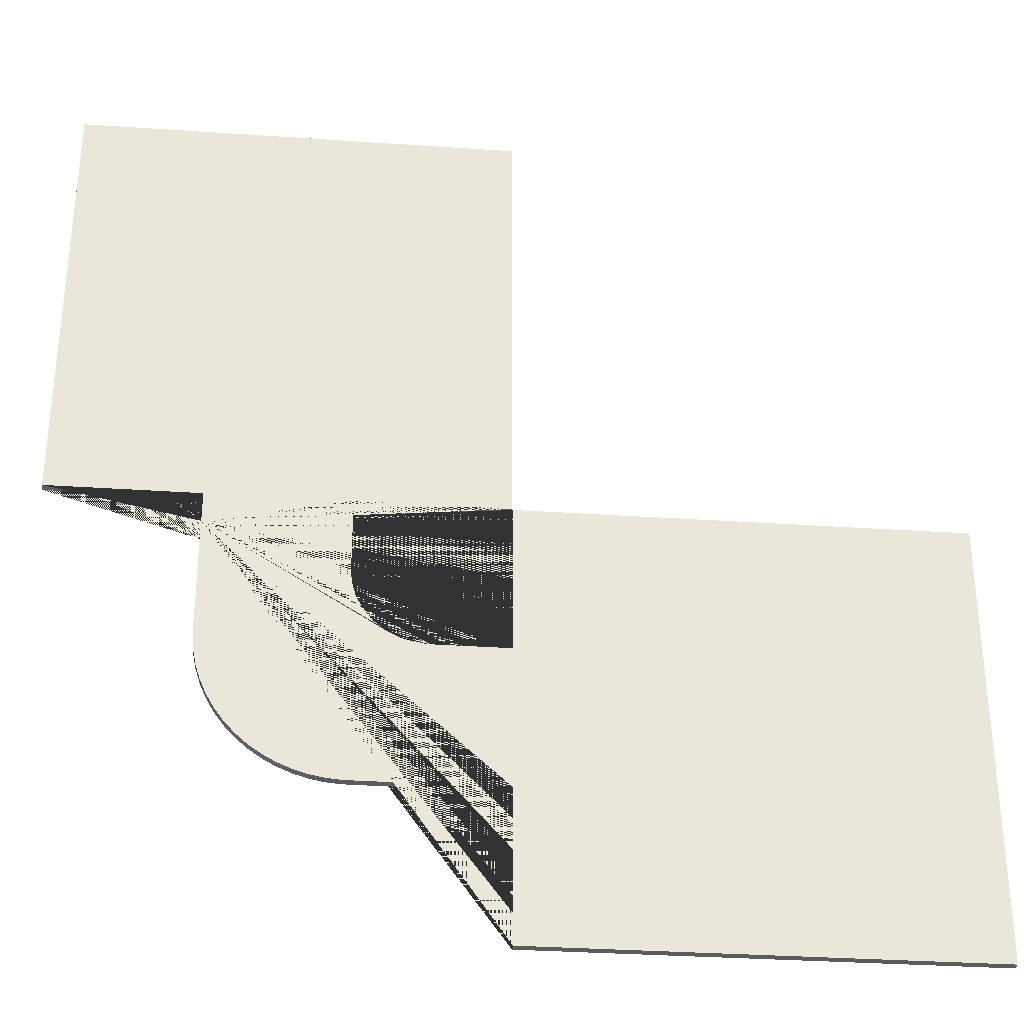
<metadata>
{"format":"obj","ext":"obj","renderer":"f3d","projection":"perspective","resolution":1024,"background":"white","views":[{"elev":-32.3,"azim":-5.5,"up":"+Z"}]}
</metadata>
<code>
v 2.452 3.1 -7.558
v 2.452 3.1 -5.005
v 2.452 3.1 -2.452
v 5.005 3.1 -7.558
v 7.558 3.1 -7.558
v 3.3 3.1 -5
v 3.64 3.1 -5
v 3.98 3.1 -5
v 4.32 3.1 -5
v 4.66 3.1 -5
v 5 3.1 -5
v 3.729 3.1 -2.452
v 2.452 3.1 -3.729
v 3.729 3.1 -3.729
v 3.729 3.1 -4.367
v 3.091 3.1 -3.729
v 2.452 3.1 -4.367
v 3.091 3.1 -5.005
v 3.091 3.1 -4.367
v 1.176 3.1 -2.452
v 1.176 3.1 -3.729
v 2.452 3.1 -6.281
v 3.729 3.1 -7.558
v 4.367 3.1 -3.729
v 4.367 3.1 -4.367
v 5 3.1 -4.583
v 5 3.1 -4.167
v 5 3.1 -3.75
v 5 3.1 -3.333
v 5 3.1 -2.917
v 5 3.1 -2.5
v 5 3.1 -2.083
v 5 3.1 -1.667
v 5 3.1 -1.25
v 5 3.1 -0.8333
v 5 3.1 -0.4167
v 5 3.1 0
v 4.367 3.1 -2.452
v 3.729 3.1 -3.091
v 4.367 3.1 -3.091
v 2.452 3.1 -1.176
v 3.729 3.1 -1.176
v 4.367 3.1 -1.176
v 3.729 3.1 -1.814
v 4.367 3.1 -1.814
v 3.729 3.1 -0.538
v 4.367 3.1 -0.538
v 4.583 3.1 0
v 4.167 3.1 0
v 3.75 3.1 0
v 3.333 3.1 0
v 2.917 3.1 0
v 2.5 3.1 0
v 2.083 3.1 0
v 1.667 3.1 0
v 1.25 3.1 0
v 0.8333 3.1 0
v 0.4167 3.1 0
v 0 3.1 0
v 2.452 3.1 -0.538
v 3.091 3.1 -1.176
v 3.091 3.1 -0.538
v 1.176 3.1 -1.176
v 1.176 3.1 -0.538
v 1.814 3.1 -1.176
v 1.814 3.1 -0.538
v 0.538 3.1 -1.176
v 0.538 3.1 -0.538
v 0 3.1 -0.4167
v 0 3.1 -0.8333
v 0 3.1 -1.25
v 0 3.1 -1.667
v 0 3.1 -2.083
v 0 3.1 -2.5
v 0 3.1 -2.917
v 0 3.1 -3.333
v 0 3.1 -3.75
v 0 3.1 -4.167
v 0 3.1 -4.583
v 0 3.1 -5
v 1.176 3.1 -1.814
v 0.538 3.1 -2.452
v 0.538 3.1 -1.814
v 1.176 3.1 -3.091
v 0.538 3.1 -3.729
v 0.538 3.1 -3.091
v 1.176 3.1 -4.367
v 0.538 3.1 -4.367
v 0.425 3.1 -5
v 0.85 3.1 -5
v 1.275 3.1 -5
v 1.7 3.1 -5
v 1.814 3.1 -3.729
v 1.814 3.1 -5.005
v 1.814 3.1 -4.367
v 5.01 3.1 -8.31
v 5.01 3.1 -8.65
v 5.01 3.1 -8.99
v 5.01 3.1 -9.33
v 5.01 3.1 -9.67
v 5.01 3.1 -10.01
v 7.558 3.1 -8.834
v 6.281 3.1 -7.558
v 6.281 3.1 -8.834
v 6.281 3.1 -8.196
v 5.643 3.1 -7.558
v 5.005 3.1 -8.196
v 5.643 3.1 -8.834
v 5.643 3.1 -8.196
v 7.558 3.1 -6.281
v 6.281 3.1 -6.281
v 6.281 3.1 -9.472
v 5.643 3.1 -9.472
v 5.427 3.1 -10.01
v 5.843 3.1 -10.01
v 6.26 3.1 -10.01
v 6.677 3.1 -10.01
v 7.093 3.1 -10.01
v 7.51 3.1 -10.01
v 7.927 3.1 -10.01
v 8.343 3.1 -10.01
v 8.76 3.1 -10.01
v 9.177 3.1 -10.01
v 9.593 3.1 -10.01
v 10.01 3.1 -10.01
v 7.558 3.1 -9.472
v 6.919 3.1 -8.834
v 6.919 3.1 -9.472
v 8.834 3.1 -7.558
v 8.834 3.1 -8.834
v 8.834 3.1 -9.472
v 8.196 3.1 -8.834
v 8.196 3.1 -9.472
v 9.472 3.1 -8.834
v 9.472 3.1 -9.472
v 10.01 3.1 -9.593
v 10.01 3.1 -9.177
v 10.01 3.1 -8.76
v 10.01 3.1 -8.343
v 10.01 3.1 -7.927
v 10.01 3.1 -7.51
v 10.01 3.1 -7.093
v 10.01 3.1 -6.677
v 10.01 3.1 -6.26
v 10.01 3.1 -5.843
v 10.01 3.1 -5.427
v 10.01 3.1 -5.01
v 9.472 3.1 -7.558
v 8.834 3.1 -8.196
v 9.472 3.1 -8.196
v 8.834 3.1 -6.281
v 9.472 3.1 -6.281
v 8.834 3.1 -6.919
v 9.472 3.1 -6.919
v 8.834 3.1 -5.643
v 9.472 3.1 -5.643
v 9.593 3.1 -5.01
v 9.177 3.1 -5.01
v 8.76 3.1 -5.01
v 8.343 3.1 -5.01
v 7.927 3.1 -5.01
v 7.51 3.1 -5.01
v 7.093 3.1 -5.01
v 6.677 3.1 -5.01
v 6.26 3.1 -5.01
v 5.843 3.1 -5.01
v 5.427 3.1 -5.01
v 5.01 3.1 -5.01
v 7.558 3.1 -5.643
v 8.196 3.1 -6.281
v 8.196 3.1 -5.643
v 6.281 3.1 -5.643
v 6.919 3.1 -6.281
v 6.919 3.1 -5.643
v 5.643 3.1 -6.281
v 5.643 3.1 -5.643
v 5.01 3.1 -5.435
v 5.01 3.1 -5.86
v 5.01 3.1 -6.285
v 5.01 3.1 -6.71
v 6.281 3.1 -6.919
v 5.005 3.1 -6.919
v 5.643 3.1 -6.919
v 1.7 3.1 -5.174
v 1.7 3.1 -5.348
v 1.7 3.1 -5.513
v 1.7 3.1 -5.695
v 1.7 3.1 -5.869
v 1.7 3.1 -6.043
v 1.7 3.1 -6.217
v 1.7 3.1 -6.391
v 1.7 3.1 -6.564
v 1.702 3.1 -6.738
v 1.719 3.1 -6.906
v 1.754 3.1 -7.073
v 1.807 3.1 -7.24
v 1.882 3.1 -7.409
v 1.969 3.1 -7.559
v 2.075 3.1 -7.704
v 2.197 3.1 -7.837
v 2.333 3.1 -7.957
v 2.48 3.1 -8.06
v 2.635 3.1 -8.145
v 2.796 3.1 -8.213
v 2.959 3.1 -8.262
v 3.121 3.1 -8.293
v 3.291 3.1 -8.309
v 3.446 3.1 -8.31
v 3.619 3.1 -8.31
v 3.793 3.1 -8.31
v 3.967 3.1 -8.31
v 4.141 3.1 -8.31
v 4.315 3.1 -8.31
v 4.489 3.1 -8.31
v 4.662 3.1 -8.31
v 4.836 3.1 -8.31
v 1.814 3.1 -4.686
v 1.495 3.1 -4.367
v 1.176 3.1 -4.686
v 1.495 3.1 -4.686
v 2.452 3.1 -5.643
v 1.814 3.1 -6.281
v 1.814 3.1 -5.643
v 1.814 3.1 -5.324
v 1.814 3.1 -5.962
v 2.452 3.1 -6.919
v 1.814 3.1 -6.919
v 1.814 3.1 -6.6
v 2.452 3.1 -7.238
v 2.133 3.1 -6.919
v 2.133 3.1 -7.558
v 2.133 3.1 -7.238
v 3.729 3.1 -6.919
v 3.091 3.1 -6.281
v 3.091 3.1 -7.558
v 3.091 3.1 -6.919
v 2.452 3.1 -7.877
v 3.729 3.1 -8.196
v 3.091 3.1 -8.196
v 3.091 3.1 -7.877
v 2.772 3.1 -7.558
v 2.772 3.1 -7.877
v 3.41 3.1 -8.196
v 4.367 3.1 -7.558
v 4.367 3.1 -8.196
v 4.048 3.1 -8.196
v 4.686 3.1 -8.196
v 5.643 3.1 -8.515
v 5.324 3.1 -8.196
v 5.324 3.1 -8.834
v 5.324 3.1 -8.515
v 4.84 3.1 -6.71
v 4.671 3.1 -6.71
v 4.501 3.1 -6.71
v 4.332 3.1 -6.71
v 4.155 3.1 -6.71
v 3.997 3.1 -6.695
v 3.833 3.1 -6.647
v 3.679 3.1 -6.566
v 3.544 3.1 -6.453
v 3.435 3.1 -6.316
v 3.357 3.1 -6.163
v 3.313 3.1 -6.004
v 3.3 3.1 -5.855
v 3.3 3.1 -5.678
v 3.3 3.1 -5.509
v 3.3 3.1 -5.339
v 3.3 3.1 -5.17
v 5.643 3.1 -6.6
v 5.324 3.1 -6.281
v 5.324 3.1 -6.919
v 5.324 3.1 -6.6
v 4.367 3.1 -6.919
v 4.686 3.1 -6.919
v 4.048 3.1 -6.919
v 3.091 3.1 -6.6
v 3.41 3.1 -6.919
v 3.41 3.1 -6.6
v 3.091 3.1 -5.643
v 3.091 3.1 -5.962
v 3.091 3.1 -5.324
v 3.729 3.1 -4.686
v 3.41 3.1 -4.367
v 3.091 3.1 -4.686
v 3.41 3.1 -4.686
v 3.3 3.1 -5
v 5 3.1 -5
v 3.3 3 -5
v 5 3 -5
v 4.66 3.1 -5
v 4.32 3.1 -5
v 3.98 3.1 -5
v 3.64 3.1 -5
v 3.64 3 -5
v 3.98 3 -5
v 4.32 3 -5
v 4.66 3 -5
v 5 3.1 -5
v 5 3.1 -1.667
v 5 3.1 0
v 5 3 -5
v 5 3 -3.333
v 5 3 -1.667
v 5 3 0
v 5 3.1 -0.4167
v 5 3.1 -0.8333
v 5 3.1 -1.25
v 5 3.1 -2.083
v 5 3.1 -2.5
v 5 3.1 -2.917
v 5 3.1 -3.333
v 5 3.1 -3.75
v 5 3.1 -4.167
v 5 3.1 -4.583
v 5 3 -4.583
v 5 3 -4.167
v 5 3 -3.75
v 5 3 -2.917
v 5 3 -2.5
v 5 3 -2.083
v 5 3 -1.25
v 5 3 -0.8333
v 5 3 -0.4167
v 5 3.1 0
v 1.667 3.1 0
v 0 3.1 0
v 5 3 0
v 3.333 3 0
v 1.667 3 0
v 0 3 0
v 0.4167 3.1 0
v 0.8333 3.1 0
v 1.25 3.1 0
v 2.083 3.1 0
v 2.5 3.1 0
v 2.917 3.1 0
v 3.333 3.1 0
v 3.75 3.1 0
v 4.167 3.1 0
v 4.583 3.1 0
v 4.583 3 0
v 4.167 3 0
v 3.75 3 0
v 2.917 3 0
v 2.5 3 0
v 2.083 3 0
v 1.25 3 0
v 0.8333 3 0
v 0.4167 3 0
v 0 3.1 0
v 0 3.1 -3.333
v 0 3.1 -5
v 0 3 0
v 0 3 -1.667
v 0 3 -3.333
v 0 3 -5
v 0 3.1 -4.583
v 0 3.1 -4.167
v 0 3.1 -3.75
v 0 3.1 -2.917
v 0 3.1 -2.5
v 0 3.1 -2.083
v 0 3.1 -1.667
v 0 3.1 -1.25
v 0 3.1 -0.8333
v 0 3.1 -0.4167
v 0 3 -0.4167
v 0 3 -0.8333
v 0 3 -1.25
v 0 3 -2.083
v 0 3 -2.5
v 0 3 -2.917
v 0 3 -3.75
v 0 3 -4.167
v 0 3 -4.583
v 0 3.1 -5
v 1.7 3.1 -5
v 0 3 -5
v 1.7 3 -5
v 1.275 3.1 -5
v 0.85 3.1 -5
v 0.425 3.1 -5
v 0.425 3 -5
v 0.85 3 -5
v 1.275 3 -5
v 1.7 3.1 -5
v 1.7 3.1 -5.174
v 1.7 3.1 -5.348
v 1.7 3.1 -5.513
v 1.7 3.1 -5.695
v 1.7 3.1 -5.869
v 1.7 3.1 -6.043
v 1.7 3.1 -6.217
v 1.7 3.1 -6.391
v 1.7 3.1 -6.564
v 1.702 3.1 -6.738
v 1.719 3.1 -6.906
v 1.754 3.1 -7.073
v 1.807 3.1 -7.24
v 1.882 3.1 -7.409
v 1.969 3.1 -7.559
v 2.075 3.1 -7.704
v 2.197 3.1 -7.837
v 2.333 3.1 -7.957
v 2.48 3.1 -8.06
v 2.635 3.1 -8.145
v 2.796 3.1 -8.213
v 2.959 3.1 -8.262
v 3.121 3.1 -8.293
v 3.291 3.1 -8.309
v 3.446 3.1 -8.31
v 3.619 3.1 -8.31
v 3.793 3.1 -8.31
v 3.967 3.1 -8.31
v 4.141 3.1 -8.31
v 4.315 3.1 -8.31
v 4.489 3.1 -8.31
v 4.662 3.1 -8.31
v 4.836 3.1 -8.31
v 5.01 3.1 -8.31
v 1.7 3 -5
v 1.7 3 -5.174
v 1.7 3 -5.348
v 1.7 3 -5.513
v 1.7 3 -5.695
v 1.7 3 -5.869
v 1.7 3 -6.043
v 1.7 3 -6.217
v 1.7 3 -6.391
v 1.7 3 -6.564
v 1.702 3 -6.738
v 1.719 3 -6.906
v 1.754 3 -7.073
v 1.807 3 -7.24
v 1.882 3 -7.409
v 1.969 3 -7.559
v 2.075 3 -7.704
v 2.197 3 -7.837
v 2.333 3 -7.957
v 2.48 3 -8.06
v 2.635 3 -8.145
v 2.796 3 -8.213
v 2.959 3 -8.262
v 3.121 3 -8.293
v 3.291 3 -8.309
v 3.446 3 -8.31
v 3.619 3 -8.31
v 3.793 3 -8.31
v 3.967 3 -8.31
v 4.141 3 -8.31
v 4.315 3 -8.31
v 4.489 3 -8.31
v 4.662 3 -8.31
v 4.836 3 -8.31
v 5.01 3 -8.31
v 5.01 3.1 -8.31
v 5.01 3.1 -10.01
v 5.01 3 -8.31
v 5.01 3 -10.01
v 5.01 3.1 -9.67
v 5.01 3.1 -9.33
v 5.01 3.1 -8.99
v 5.01 3.1 -8.65
v 5.01 3 -8.65
v 5.01 3 -8.99
v 5.01 3 -9.33
v 5.01 3 -9.67
v 5.01 3.1 -10.01
v 8.343 3.1 -10.01
v 10.01 3.1 -10.01
v 5.01 3 -10.01
v 6.677 3 -10.01
v 8.343 3 -10.01
v 10.01 3 -10.01
v 9.593 3.1 -10.01
v 9.177 3.1 -10.01
v 8.76 3.1 -10.01
v 7.927 3.1 -10.01
v 7.51 3.1 -10.01
v 7.093 3.1 -10.01
v 6.677 3.1 -10.01
v 6.26 3.1 -10.01
v 5.843 3.1 -10.01
v 5.427 3.1 -10.01
v 5.427 3 -10.01
v 5.843 3 -10.01
v 6.26 3 -10.01
v 7.093 3 -10.01
v 7.51 3 -10.01
v 7.927 3 -10.01
v 8.76 3 -10.01
v 9.177 3 -10.01
v 9.593 3 -10.01
v 10.01 3.1 -10.01
v 10.01 3.1 -6.677
v 10.01 3.1 -5.01
v 10.01 3 -10.01
v 10.01 3 -8.343
v 10.01 3 -5.01
v 10.01 3.1 -5.427
v 10.01 3.1 -5.843
v 10.01 3.1 -6.26
v 10.01 3.1 -7.093
v 10.01 3.1 -7.51
v 10.01 3.1 -7.927
v 10.01 3.1 -8.343
v 10.01 3.1 -8.76
v 10.01 3.1 -9.177
v 10.01 3.1 -9.593
v 10.01 3 -9.593
v 10.01 3 -9.177
v 10.01 3 -8.76
v 10.01 3 -7.927
v 10.01 3 -7.51
v 10.01 3 -7.093
v 10.01 3 -6.677
v 10.01 3 -6.26
v 10.01 3 -5.843
v 10.01 3 -5.427
v 10.01 3.1 -5.01
v 6.677 3.1 -5.01
v 5.01 3.1 -5.01
v 10.01 3 -5.01
v 5.01 3 -5.01
v 5.427 3.1 -5.01
v 5.843 3.1 -5.01
v 6.26 3.1 -5.01
v 7.093 3.1 -5.01
v 7.51 3.1 -5.01
v 7.927 3.1 -5.01
v 8.343 3.1 -5.01
v 8.76 3.1 -5.01
v 9.177 3.1 -5.01
v 9.593 3.1 -5.01
v 9.593 3 -5.01
v 9.177 3 -5.01
v 8.76 3 -5.01
v 8.343 3 -5.01
v 7.927 3 -5.01
v 7.51 3 -5.01
v 7.093 3 -5.01
v 6.677 3 -5.01
v 6.26 3 -5.01
v 5.843 3 -5.01
v 5.427 3 -5.01
v 5.01 3.1 -5.01
v 5.01 3.1 -6.71
v 5.01 3 -5.01
v 5.01 3 -6.71
v 5.01 3.1 -6.285
v 5.01 3.1 -5.86
v 5.01 3.1 -5.435
v 5.01 3 -5.435
v 5.01 3 -5.86
v 5.01 3 -6.285
v 5.01 3.1 -6.71
v 4.84 3.1 -6.71
v 4.671 3.1 -6.71
v 4.501 3.1 -6.71
v 4.332 3.1 -6.71
v 4.155 3.1 -6.71
v 3.997 3.1 -6.695
v 3.833 3.1 -6.647
v 3.679 3.1 -6.566
v 3.544 3.1 -6.453
v 3.435 3.1 -6.316
v 3.357 3.1 -6.163
v 3.313 3.1 -6.004
v 3.3 3.1 -5.855
v 3.3 3.1 -5.678
v 3.3 3.1 -5.509
v 3.3 3.1 -5.339
v 3.3 3.1 -5.17
v 3.3 3.1 -5
v 5.01 3 -6.71
v 4.84 3 -6.71
v 4.671 3 -6.71
v 4.501 3 -6.71
v 4.332 3 -6.71
v 4.155 3 -6.71
v 3.997 3 -6.695
v 3.833 3 -6.647
v 3.679 3 -6.566
v 3.544 3 -6.453
v 3.435 3 -6.316
v 3.357 3 -6.163
v 3.313 3 -6.004
v 3.3 3 -5.855
v 3.3 3 -5.678
v 3.3 3 -5.509
v 3.3 3 -5.339
v 3.3 3 -5.17
v 3.3 3 -5
v 2.452 3 -7.558
v 2.452 3 -5.005
v 2.452 3 -2.452
v 5.005 3 -7.558
v 7.558 3 -7.558
v 3.3 3 -5
v 3.64 3 -5
v 3.98 3 -5
v 4.32 3 -5
v 4.66 3 -5
v 5 3 -5
v 3.729 3 -2.452
v 2.452 3 -3.729
v 3.729 3 -3.729
v 3.729 3 -4.367
v 3.091 3 -3.729
v 2.452 3 -4.367
v 3.091 3 -5.005
v 3.091 3 -4.367
v 1.176 3 -2.452
v 1.176 3 -3.729
v 2.452 3 -6.281
v 3.729 3 -7.558
v 4.367 3 -3.729
v 4.367 3 -4.367
v 5 3 -4.583
v 5 3 -4.167
v 5 3 -3.75
v 5 3 -3.333
v 5 3 -2.917
v 5 3 -2.5
v 5 3 -2.083
v 5 3 -1.667
v 5 3 -1.25
v 5 3 -0.8333
v 5 3 -0.4167
v 5 3 0
v 4.367 3 -2.452
v 3.729 3 -3.091
v 4.367 3 -3.091
v 2.452 3 -1.176
v 3.729 3 -1.176
v 4.367 3 -1.176
v 3.729 3 -1.814
v 4.367 3 -1.814
v 3.729 3 -0.538
v 4.367 3 -0.538
v 4.583 3 0
v 4.167 3 0
v 3.75 3 0
v 3.333 3 0
v 2.917 3 0
v 2.5 3 0
v 2.083 3 0
v 1.667 3 0
v 1.25 3 0
v 0.8333 3 0
v 0.4167 3 0
v 0 3 0
v 2.452 3 -0.538
v 3.091 3 -1.176
v 3.091 3 -0.538
v 1.176 3 -1.176
v 1.176 3 -0.538
v 1.814 3 -1.176
v 1.814 3 -0.538
v 0.538 3 -1.176
v 0.538 3 -0.538
v 0 3 -0.4167
v 0 3 -0.8333
v 0 3 -1.25
v 0 3 -1.667
v 0 3 -2.083
v 0 3 -2.5
v 0 3 -2.917
v 0 3 -3.333
v 0 3 -3.75
v 0 3 -4.167
v 0 3 -4.583
v 0 3 -5
v 1.176 3 -1.814
v 0.538 3 -2.452
v 0.538 3 -1.814
v 1.176 3 -3.091
v 0.538 3 -3.729
v 0.538 3 -3.091
v 1.176 3 -4.367
v 0.538 3 -4.367
v 0.425 3 -5
v 0.85 3 -5
v 1.275 3 -5
v 1.7 3 -5
v 1.814 3 -3.729
v 1.814 3 -5.005
v 1.814 3 -4.367
v 1.7 3 -5.174
v 1.7 3 -5.348
v 1.7 3 -5.513
v 1.7 3 -5.695
v 1.7 3 -5.869
v 1.7 3 -6.043
v 1.7 3 -6.217
v 1.7 3 -6.391
v 1.7 3 -6.564
v 1.702 3 -6.738
v 1.719 3 -6.906
v 1.754 3 -7.073
v 1.807 3 -7.24
v 1.882 3 -7.409
v 1.969 3 -7.559
v 2.075 3 -7.704
v 2.197 3 -7.837
v 2.333 3 -7.957
v 2.48 3 -8.06
v 2.635 3 -8.145
v 2.796 3 -8.213
v 2.959 3 -8.262
v 3.121 3 -8.293
v 3.291 3 -8.309
v 3.446 3 -8.31
v 3.619 3 -8.31
v 3.793 3 -8.31
v 3.967 3 -8.31
v 4.141 3 -8.31
v 4.315 3 -8.31
v 4.489 3 -8.31
v 4.662 3 -8.31
v 4.836 3 -8.31
v 5.01 3 -8.31
v 1.814 3 -4.686
v 1.495 3 -4.367
v 1.176 3 -4.686
v 1.495 3 -4.686
v 2.452 3 -5.643
v 1.814 3 -6.281
v 1.814 3 -5.643
v 1.814 3 -5.324
v 1.814 3 -5.962
v 2.452 3 -6.919
v 1.814 3 -6.919
v 1.814 3 -6.6
v 2.452 3 -7.238
v 2.133 3 -6.919
v 2.133 3 -7.558
v 2.133 3 -7.238
v 3.729 3 -6.919
v 3.091 3 -6.281
v 3.091 3 -7.558
v 3.091 3 -6.919
v 2.452 3 -7.877
v 3.729 3 -8.196
v 3.091 3 -8.196
v 3.091 3 -7.877
v 2.772 3 -7.558
v 2.772 3 -7.877
v 3.41 3 -8.196
v 5.005 3 -8.196
v 4.367 3 -7.558
v 4.367 3 -8.196
v 7.558 3 -8.834
v 6.281 3 -7.558
v 6.281 3 -8.834
v 4.048 3 -8.196
v 4.686 3 -8.196
v 6.281 3 -8.196
v 5.643 3 -7.558
v 5.643 3 -8.834
v 5.643 3 -8.196
v 7.558 3 -6.281
v 6.281 3 -6.281
v 5.643 3 -8.515
v 5.324 3 -8.196
v 5.324 3 -8.834
v 5.324 3 -8.515
v 6.281 3 -9.472
v 5.643 3 -9.472
v 5.01 3 -8.65
v 5.01 3 -8.99
v 5.01 3 -9.33
v 5.01 3 -9.67
v 5.01 3 -10.01
v 5.427 3 -10.01
v 5.843 3 -10.01
v 6.26 3 -10.01
v 6.677 3 -10.01
v 7.093 3 -10.01
v 7.51 3 -10.01
v 7.927 3 -10.01
v 8.343 3 -10.01
v 8.76 3 -10.01
v 9.177 3 -10.01
v 9.593 3 -10.01
v 10.01 3 -10.01
v 7.558 3 -9.472
v 6.919 3 -8.834
v 6.919 3 -9.472
v 8.834 3 -7.558
v 8.834 3 -8.834
v 8.834 3 -9.472
v 8.196 3 -8.834
v 8.196 3 -9.472
v 9.472 3 -8.834
v 9.472 3 -9.472
v 10.01 3 -9.593
v 10.01 3 -9.177
v 10.01 3 -8.76
v 10.01 3 -8.343
v 10.01 3 -7.927
v 10.01 3 -7.51
v 10.01 3 -7.093
v 10.01 3 -6.677
v 10.01 3 -6.26
v 10.01 3 -5.843
v 10.01 3 -5.427
v 10.01 3 -5.01
v 9.472 3 -7.558
v 8.834 3 -8.196
v 9.472 3 -8.196
v 8.834 3 -6.281
v 9.472 3 -6.281
v 8.834 3 -6.919
v 9.472 3 -6.919
v 8.834 3 -5.643
v 9.472 3 -5.643
v 9.593 3 -5.01
v 9.177 3 -5.01
v 8.76 3 -5.01
v 8.343 3 -5.01
v 7.927 3 -5.01
v 7.51 3 -5.01
v 7.093 3 -5.01
v 6.677 3 -5.01
v 6.26 3 -5.01
v 5.843 3 -5.01
v 5.427 3 -5.01
v 5.01 3 -5.01
v 7.558 3 -5.643
v 8.196 3 -6.281
v 8.196 3 -5.643
v 6.281 3 -5.643
v 6.919 3 -6.281
v 6.919 3 -5.643
v 5.643 3 -6.281
v 5.643 3 -5.643
v 5.01 3 -5.435
v 5.01 3 -5.86
v 5.01 3 -6.285
v 5.01 3 -6.71
v 6.281 3 -6.919
v 5.005 3 -6.919
v 5.643 3 -6.919
v 4.84 3 -6.71
v 4.671 3 -6.71
v 4.501 3 -6.71
v 4.332 3 -6.71
v 4.155 3 -6.71
v 3.997 3 -6.695
v 3.833 3 -6.647
v 3.679 3 -6.566
v 3.544 3 -6.453
v 3.435 3 -6.316
v 3.357 3 -6.163
v 3.313 3 -6.004
v 3.3 3 -5.855
v 3.3 3 -5.678
v 3.3 3 -5.509
v 3.3 3 -5.339
v 3.3 3 -5.17
v 5.643 3 -6.6
v 5.324 3 -6.281
v 5.324 3 -6.919
v 5.324 3 -6.6
v 4.367 3 -6.919
v 4.686 3 -6.919
v 4.048 3 -6.919
v 3.091 3 -6.6
v 3.41 3 -6.919
v 3.41 3 -6.6
v 3.091 3 -5.643
v 3.091 3 -5.962
v 3.091 3 -5.324
v 3.729 3 -4.686
v 3.41 3 -4.367
v 3.091 3 -4.686
v 3.41 3 -4.686
f 186 185 184 92 91 90 89 80 79 78 77 76 75 74 73 72 71 70 69 59 58 57 56 55 54 53 52 51 50 49 48 37 36 35 34 33 32 31 30 29 28 27 26 11 10 9 8 7 6 268 267 266 265 264 263 262 261 260 259 258 257 256 255 254 253 252 180 179 178 177 168 167 166 165 164 163 162 161 160 159 158 157 147 146 145 144 143 142 141 140 139 138 137 136 125 124 123 122 121 120 119 118 117 116 115 114 101 100 99 98 97 96 216 215 214 213 212 211 210 209 208 207 206 205 204 203 202 201 200 199 198 197 196 195 194 193 192 191 190 189 188 187
f 294 288 286 293 292 291 290 287 289 297 296 295
f 315 301 298 314 313 312 311 310 309 308 299 307 306 305 300 304 323 322 321 303 320 319 318 302 317 316
f 341 327 324 340 339 338 337 336 335 334 325 333 332 331 326 330 349 348 347 329 346 345 344 328 343 342
f 367 353 350 366 365 364 363 362 361 360 351 359 358 357 352 356 375 374 373 355 372 371 370 354 369 368
f 383 378 376 382 381 380 377 379 385 384
f 422 421 386 387 388 389 390 391 392 393 394 395 430 429 428 427 426 425 424 423
f 448 447 446 411 412 413 414 415 416 417 418 419 420 455 454 453 452 451 450 449
f 464 458 456 463 462 461 460 457 459 467 466 465
f 485 471 468 484 483 482 481 480 479 478 469 477 476 475 470 474 493 492 491 473 490 489 488 472 487 486
f 510 497 494 509 508 507 506 505 504 503 495 502 501 500 496 499 519 518 517 516 515 514 513 498 512 511
f 535 523 520 534 533 532 531 530 529 528 521 527 526 525 522 524 545 544 543 542 541 540 539 538 537 536
f 553 548 546 552 551 550 547 549 555 554
f 576 575 556 557 558 559 560 561 580 579 578 577
f 590 589 588 569 570 571 572 573 574 593 592 591
f 690 691 692 693 694 695 696 697 698 699 700 701 702 703 704 705 706 707 708 709 710 711 712 713 714 715 716 717 718 719 720 721 722 770 771 772 773 774 775 776 777 778 779 780 781 782 783 784 785 786 797 798 799 800 801 802 803 804 805 806 807 808 818 819 820 821 822 823 824 825 826 827 828 829 838 839 840 841 845 846 847 848 849 850 851 852 853 854 855 856 857 858 859 860 861 599 600 601 602 603 604 619 620 621 622 623 624 625 626 627 628 629 630 641 642 643 644 645 646 647 648 649 650 651 652 662 663 664 665 666 667 668 669 670 671 672 673 682 683 684 685 689
f 397 432 431 396
f 396 431 430 395
f 399 434 433 398
f 401 436 435 400
f 402 437 436 401
f 400 435 434 399
f 398 433 432 397
f 404 439 438 403
f 406 441 440 405
f 405 440 439 404
f 408 443 442 407
f 410 445 444 409
f 411 446 445 410
f 409 444 443 408
f 407 442 441 406
f 403 438 437 402
f 563 582 581 562
f 564 583 582 563
f 562 581 580 561
f 566 585 584 565
f 568 587 586 567
f 569 588 587 568
f 567 586 585 566
f 565 584 583 564

</code>
